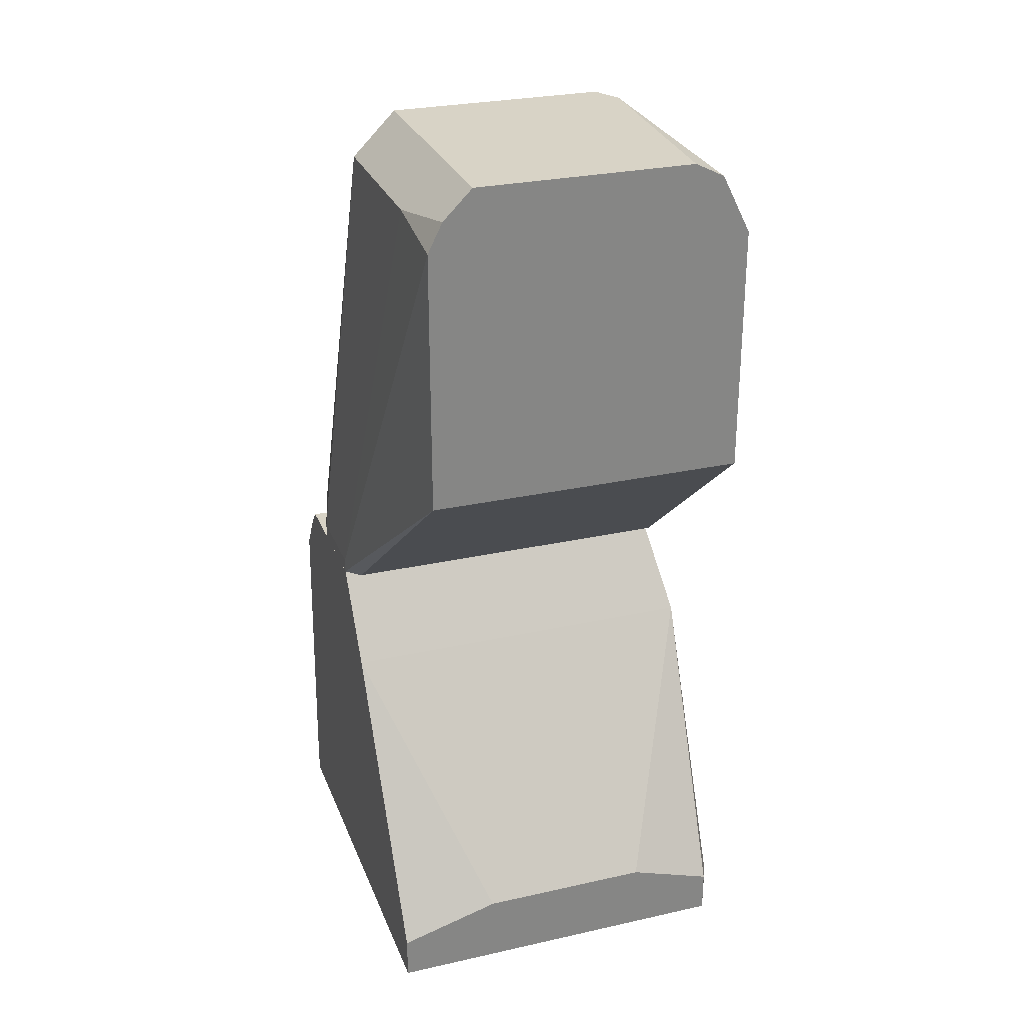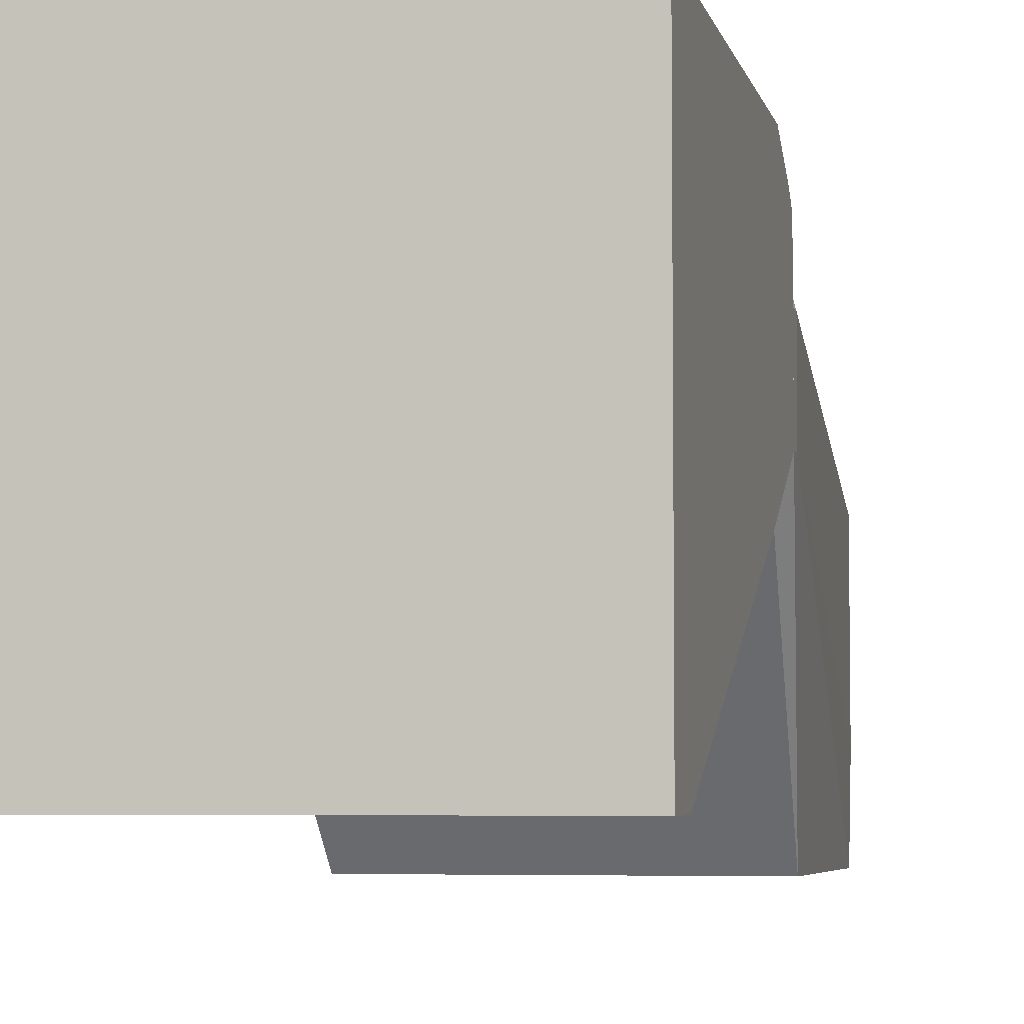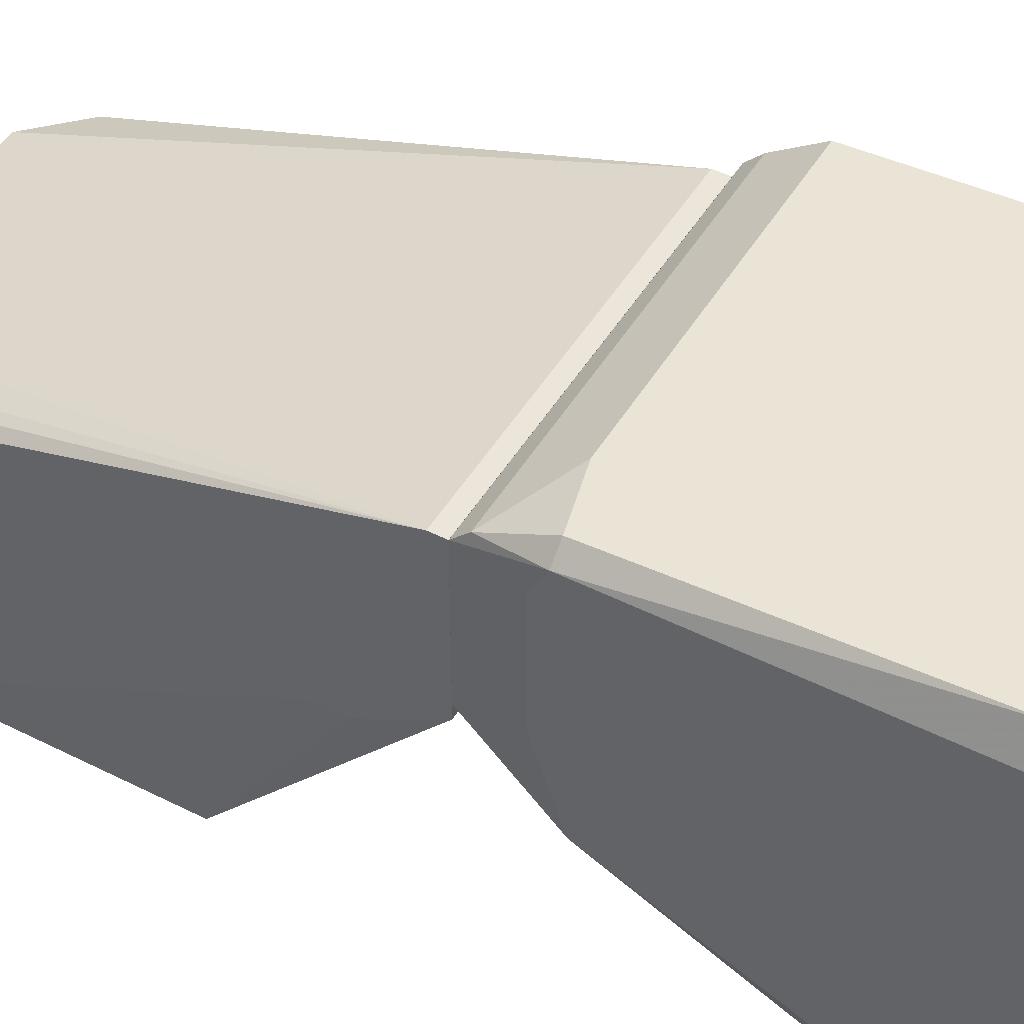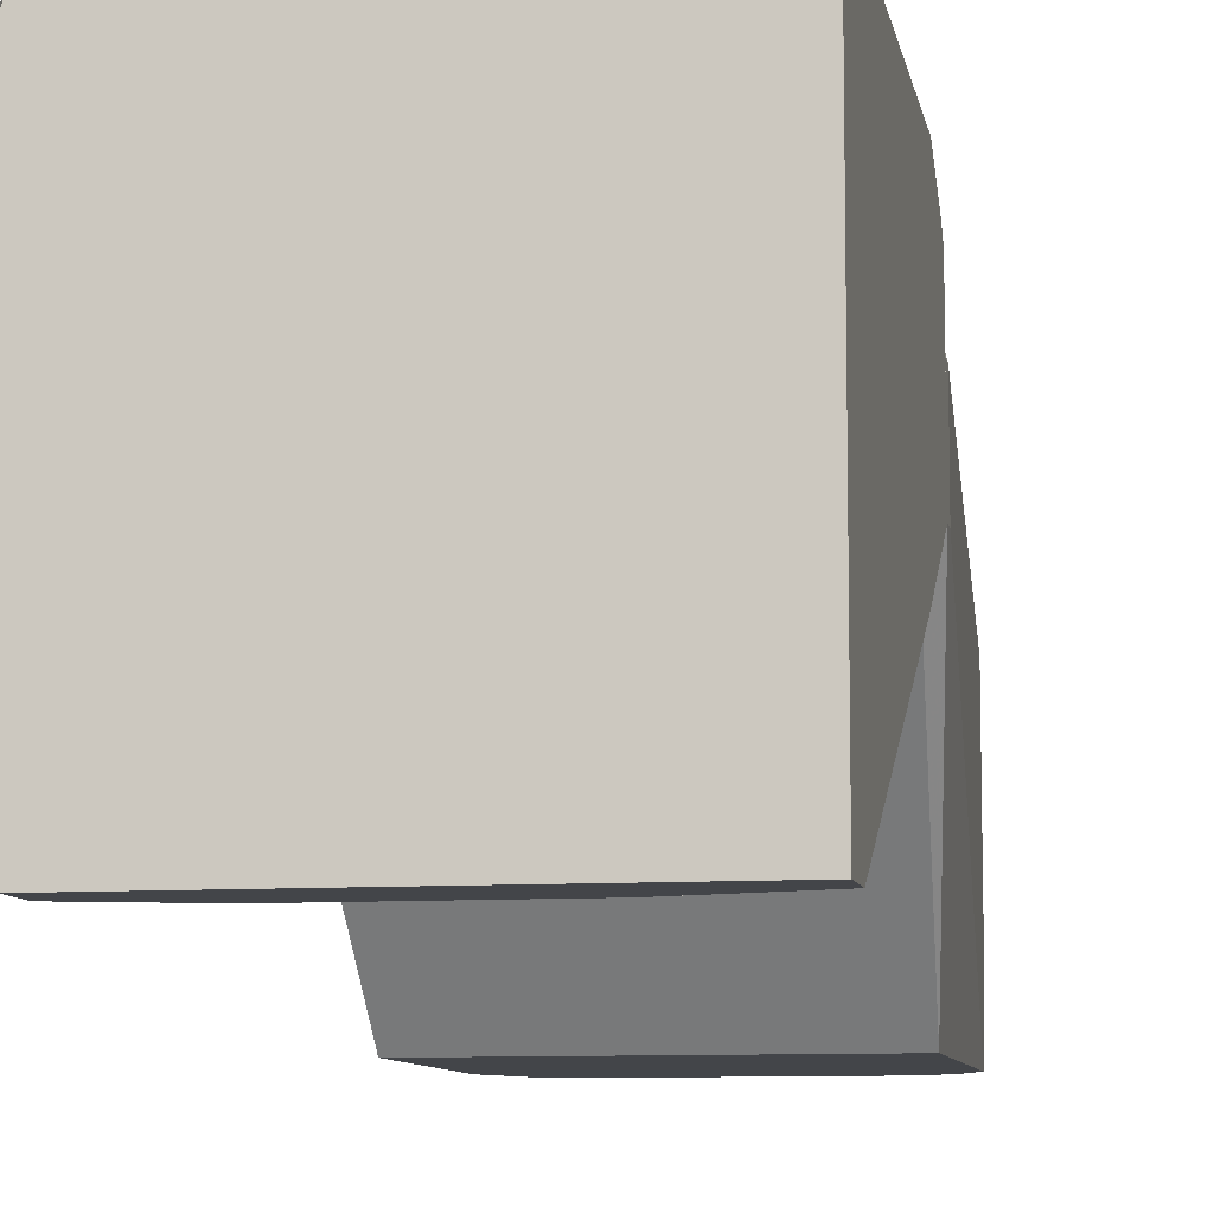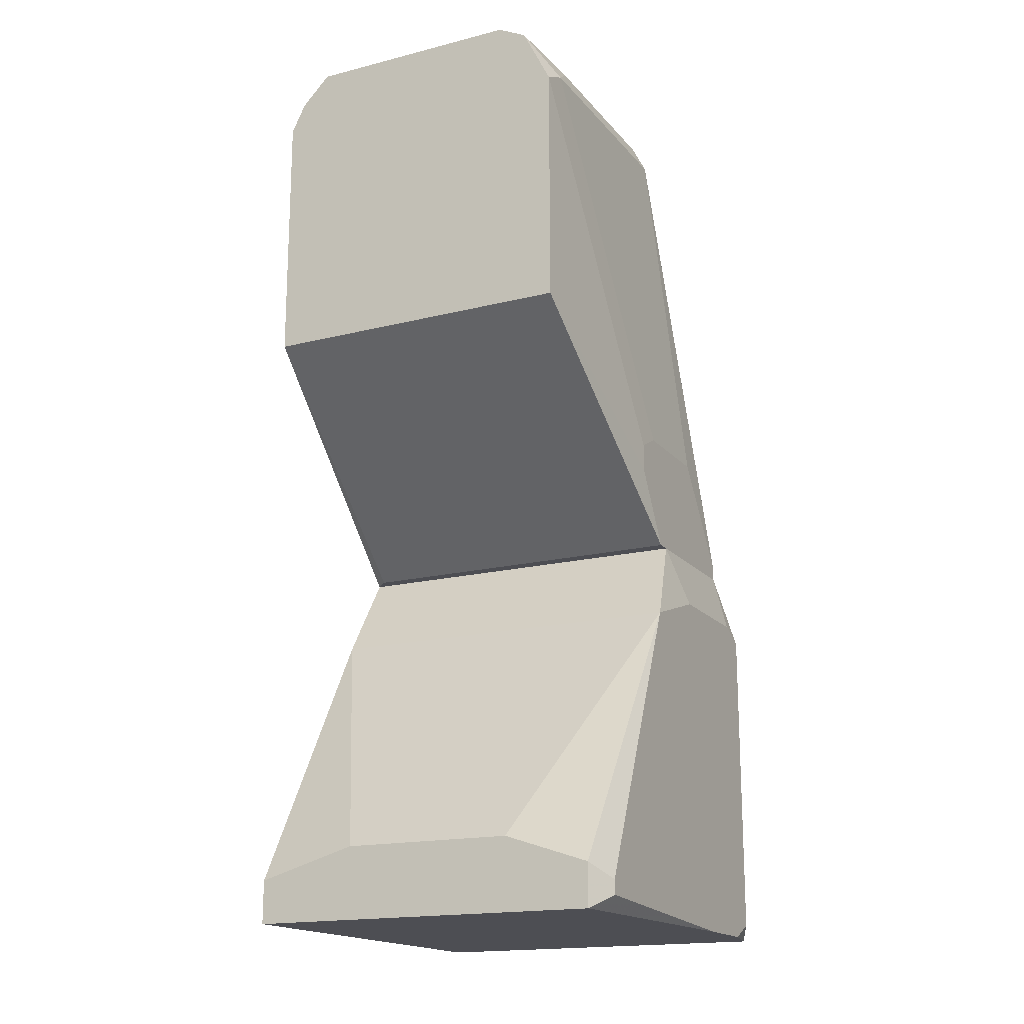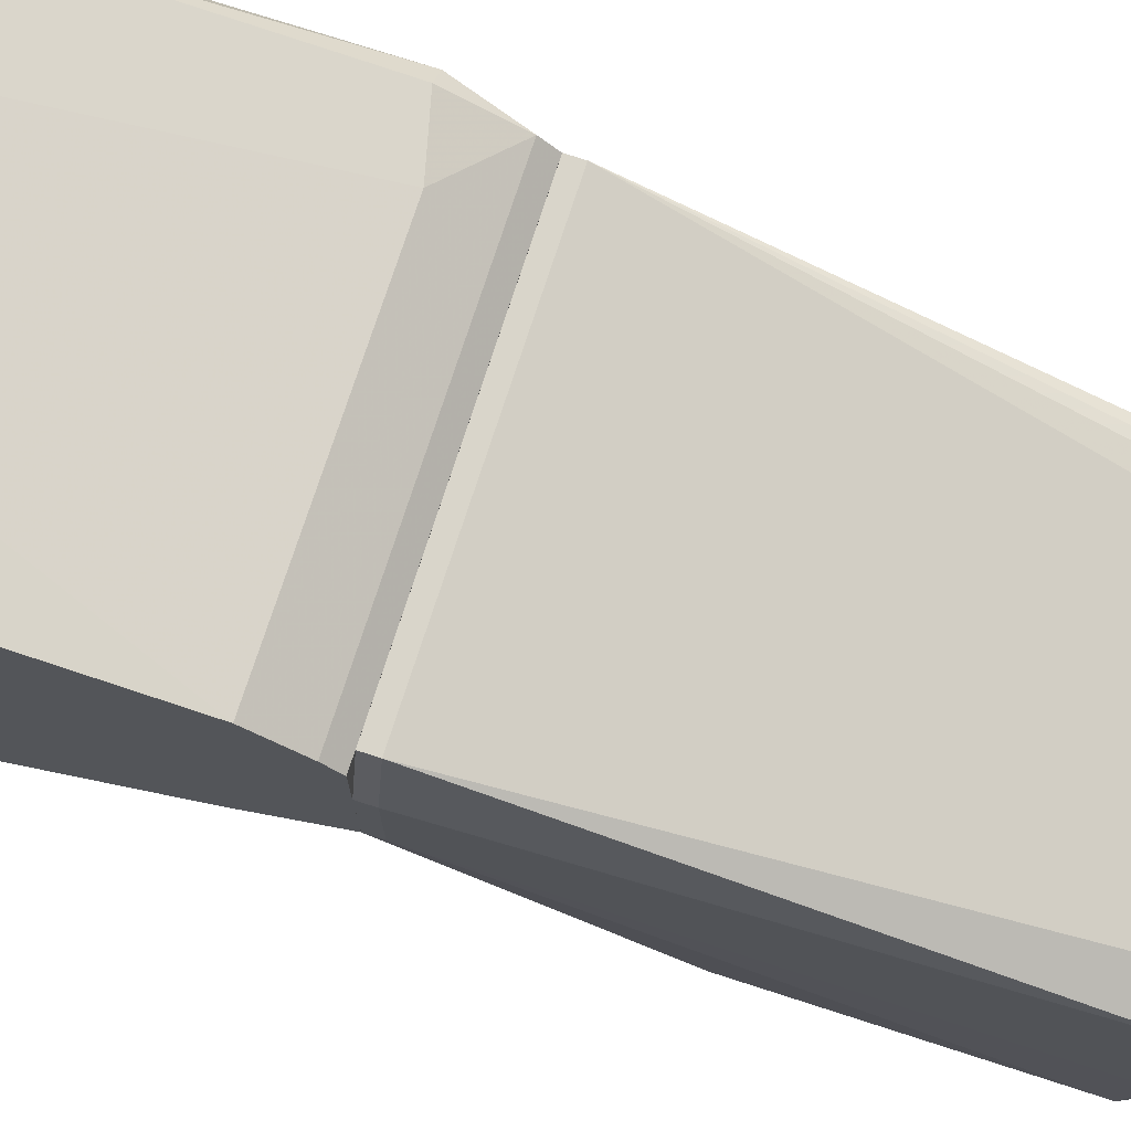
<metadata>
{"format":"obj","ext":"obj","renderer":"f3d","projection":"perspective","resolution":1024,"background":"white","views":[{"elev":27.9,"azim":-18.8,"up":"+Z"},{"elev":-4.8,"azim":-166.9,"up":"+Y"},{"elev":47.6,"azim":119.6,"up":"+Y"},{"elev":-8.9,"azim":-169.3,"up":"+Y"},{"elev":-17.4,"azim":26.6,"up":"+Z"},{"elev":74.4,"azim":-72.1,"up":"+Y"}]}
</metadata>
<code>
o convex_0
v -0.01093 0.002052 -0.000289
v 0.01041 0.02338 0.0236
v -0.01093 0.02338 0.0236
v 0.01041 0.0268 -0.000289
v 0.01041 0.002052 0.00227
v -0.01093 0.0268 -0.000289
v -0.01093 0.01485 0.0236
v 0.01041 0.01485 0.0236
v 0.006992 0.02594 0.02019
v 0.01126 0.00376 0.000562
v -0.004952 0.002052 0.003977
v -0.01093 0.02594 0.02019
v 0.01126 0.02509 0.01933
v 0.01041 0.002052 -0.000289
v 0.01126 0.01144 0.01848
v 0.01126 0.02338 -0.000289
v -0.01093 0.002052 0.00227
v 0.005287 0.002052 0.003977
v 0.005287 0.0268 0.003977
v 0.01041 0.02594 0.01933
v -0.01093 0.01144 0.01848
v -0.004952 0.0268 0.003977
v 0.01041 0.02424 0.02275
v 0.01126 0.02509 0.000562
v 0.01126 0.01656 0.02019
v -0.01093 0.02424 0.02275
v 0.01041 0.0268 0.00227
v -0.01093 0.0268 0.00227
v 0.01126 0.00376 0.001416
v 0.01126 0.02338 0.02019
v 0.01126 0.01912 -0.000289
f 14 16 31
f 1 3 6
f 4 1 6
f 3 1 7
f 2 3 7
f 2 7 8
f 1 5 11
f 6 3 12
f 1 4 14
f 5 1 14
f 10 5 14
f 8 7 15
f 10 13 15
f 13 10 16
f 14 4 16
f 7 1 17
f 1 11 17
f 11 5 18
f 5 15 18
f 15 11 18
f 4 6 19
f 12 9 19
f 19 9 20
f 15 7 21
f 11 15 21
f 7 17 21
f 17 11 21
f 19 6 22
f 12 19 22
f 3 2 23
f 9 12 23
f 2 13 23
f 20 9 23
f 13 20 23
f 4 13 24
f 16 4 24
f 13 16 24
f 2 8 25
f 8 15 25
f 15 13 25
f 12 3 26
f 3 23 26
f 23 12 26
f 13 4 27
f 4 19 27
f 20 13 27
f 19 20 27
f 6 12 28
f 22 6 28
f 12 22 28
f 5 10 29
f 15 5 29
f 10 15 29
f 13 2 30
f 2 25 30
f 25 13 30
f 10 14 31
f 16 10 31
o convex_1
v 0.006994 0.01314 0.05433
v -0.009219 -0.000506 0.03555
v -0.01093 0.01485 0.0236
v 0.01041 0.014 0.0236
v 0.009554 -0.000506 0.05006
v -0.009219 0.01485 0.05176
v 0.01041 0.02338 0.02446
v -0.006659 -0.000506 0.05433
v -0.01007 0.02338 0.0236
v 0.009554 -0.000506 0.03555
v -0.006659 0.01485 0.05433
v 0.009554 0.01485 0.05091
v -0.009219 -0.000506 0.05091
v 0.006139 -0.000506 0.05433
v 0.006139 0.01485 0.05433
v -0.01007 0.014 0.0236
v -0.01007 0.02338 0.02446
v 0.01041 0.02338 0.0236
v 0.01041 0.01144 0.02958
v -0.01093 0.01997 0.02446
v 0.007848 -0.000506 0.05347
v 0.0087 0.01485 0.05262
v 0.01041 0.01912 0.03043
v 0.009554 0.001199 0.05091
v -0.009219 0.004614 0.05176
v -0.01093 0.01485 0.02446
v 0.0087 0.00376 0.05262
v -0.008365 -0.000506 0.05262
v 0.007848 0.01485 0.05347
v 0.01041 0.01314 0.03043
v -0.01093 0.01997 0.0236
v 0.01041 0.01144 0.02787
f 50 41 63
f 33 36 39
f 35 34 40
f 33 35 41
f 36 33 41
f 39 32 42
f 34 33 44
f 33 39 44
f 32 39 45
f 39 36 45
f 42 32 46
f 38 42 46
f 33 34 47
f 34 35 47
f 35 33 47
f 38 40 48
f 42 38 48
f 37 42 48
f 38 35 49
f 35 40 49
f 40 38 49
f 35 38 50
f 36 41 50
f 37 48 51
f 48 40 51
f 32 45 52
f 45 36 52
f 43 38 53
f 38 43 54
f 50 38 54
f 52 36 55
f 43 53 55
f 54 43 55
f 37 51 56
f 56 51 57
f 34 44 57
f 51 34 57
f 44 56 57
f 32 52 58
f 53 32 58
f 52 55 58
f 55 53 58
f 39 42 59
f 42 37 59
f 44 39 59
f 37 56 59
f 56 44 59
f 46 32 60
f 38 46 60
f 53 38 60
f 32 53 60
f 36 50 61
f 50 54 61
f 54 55 61
f 55 36 61
f 40 34 62
f 34 51 62
f 51 40 62
f 41 35 63
f 35 50 63

</code>
